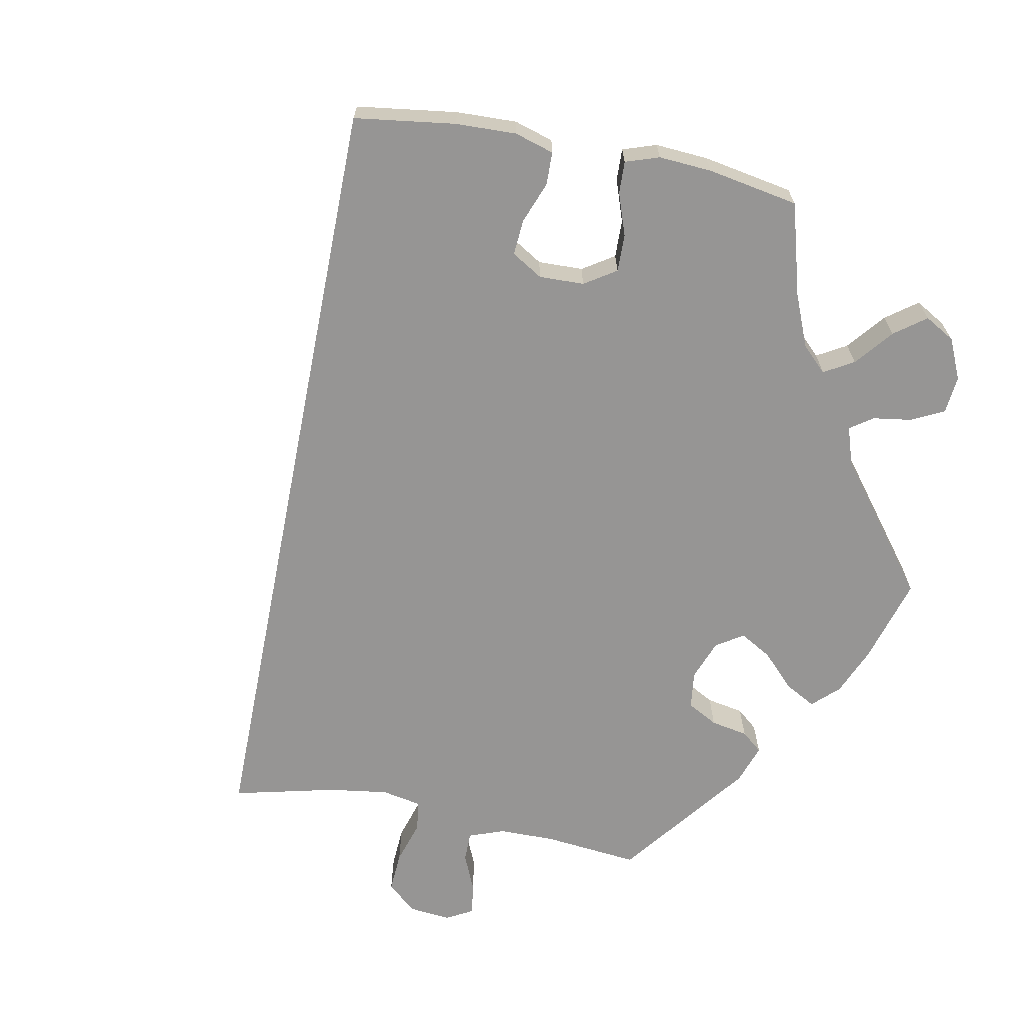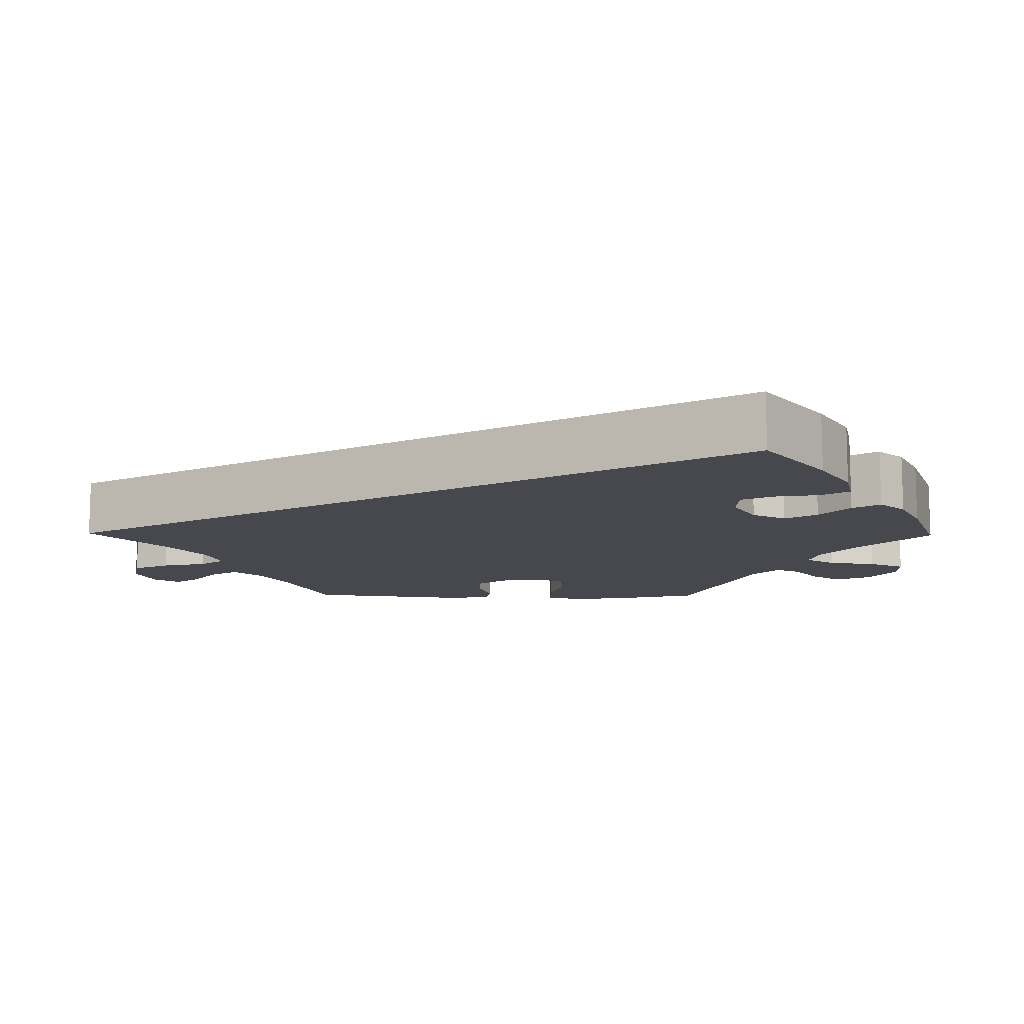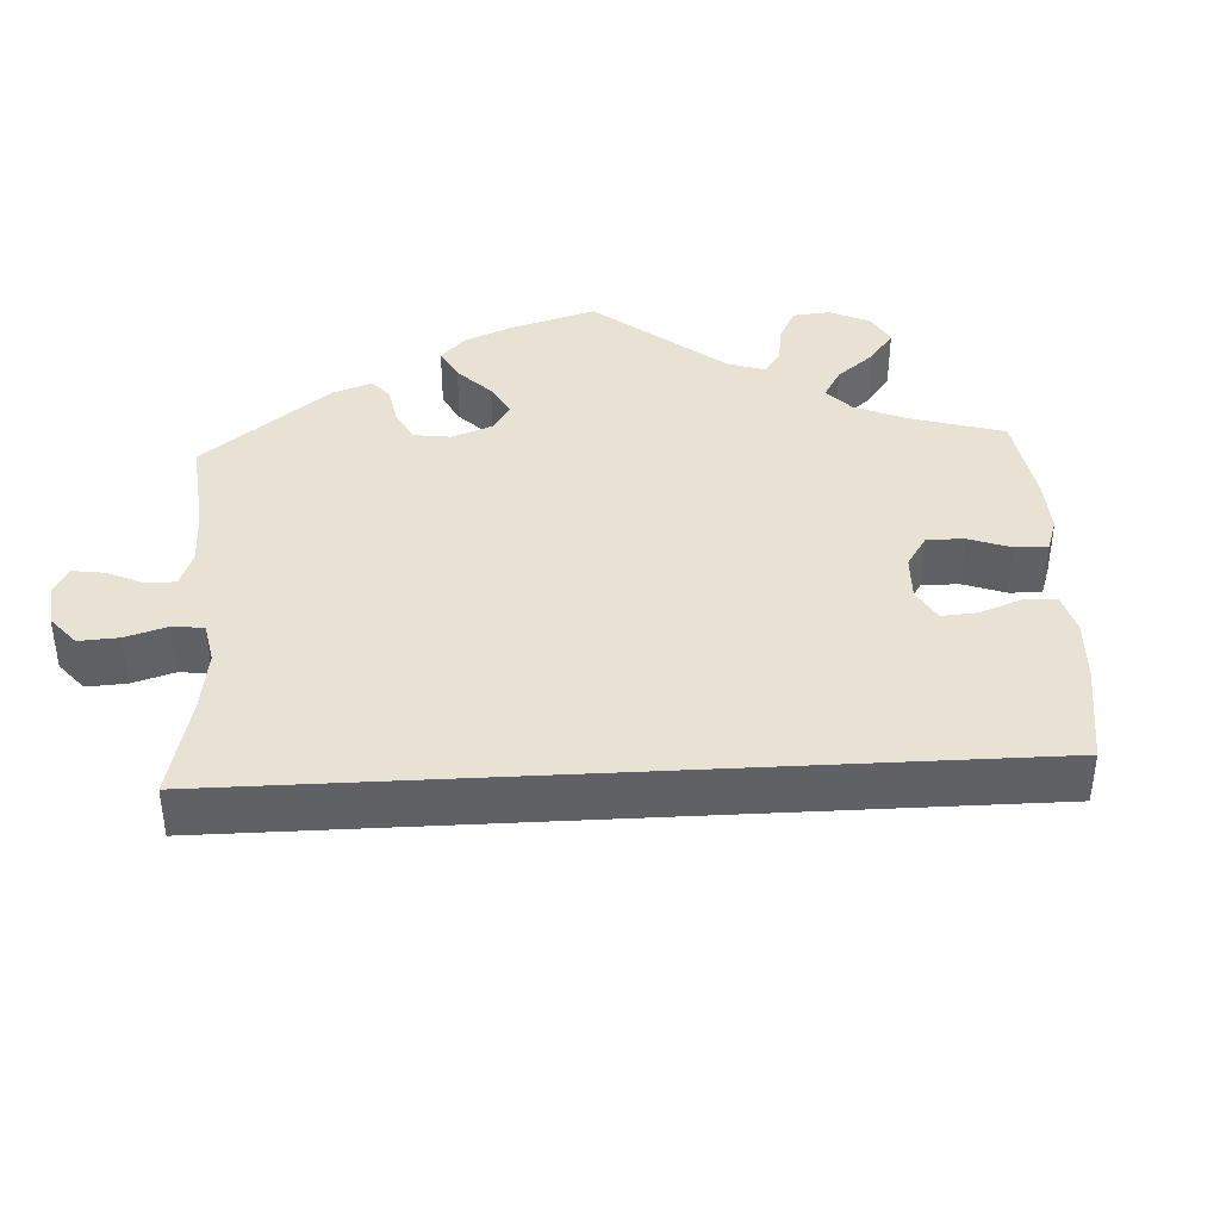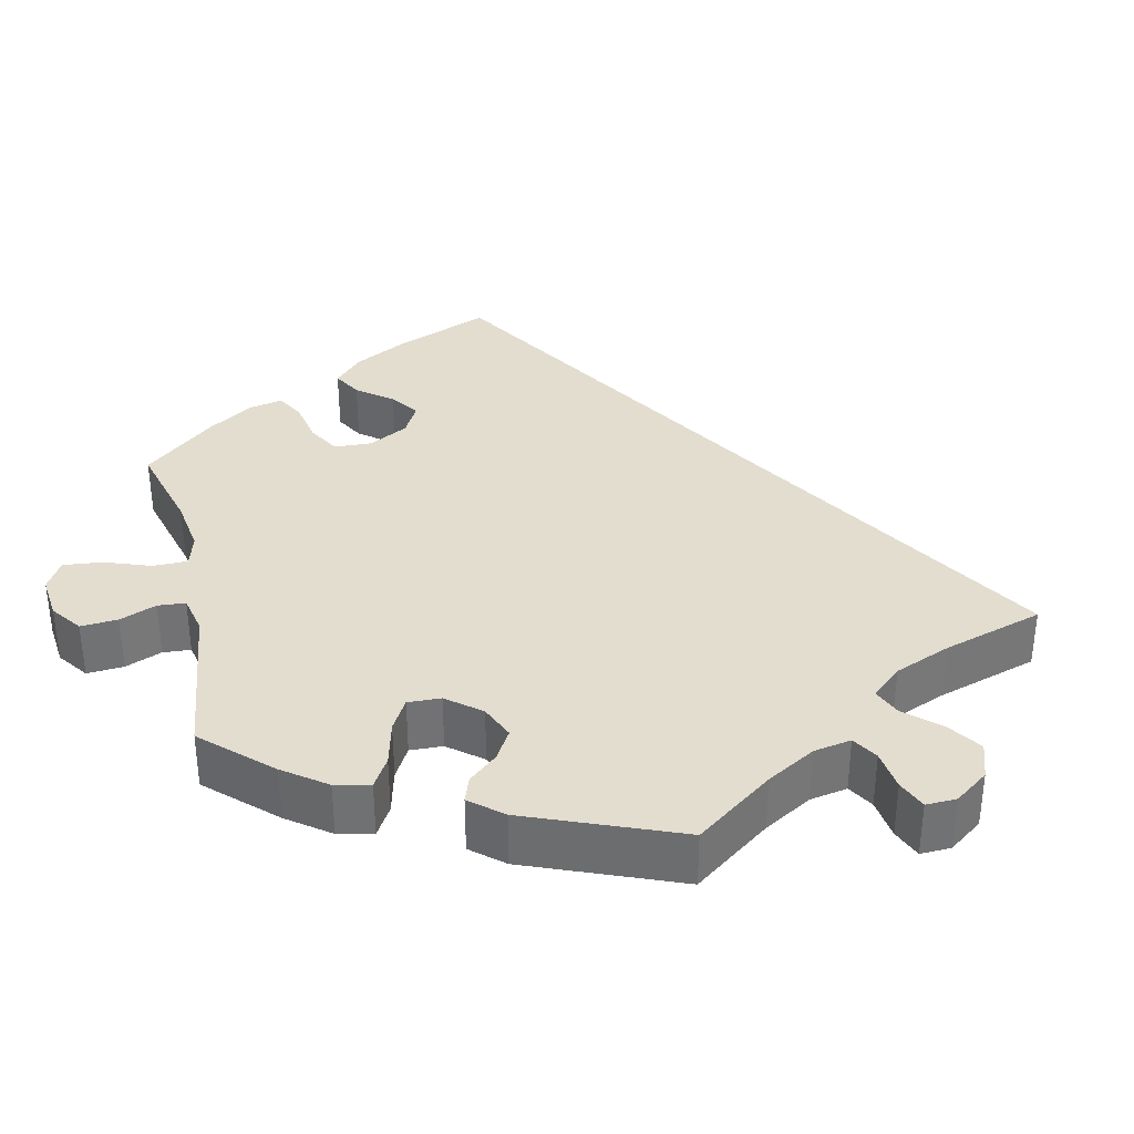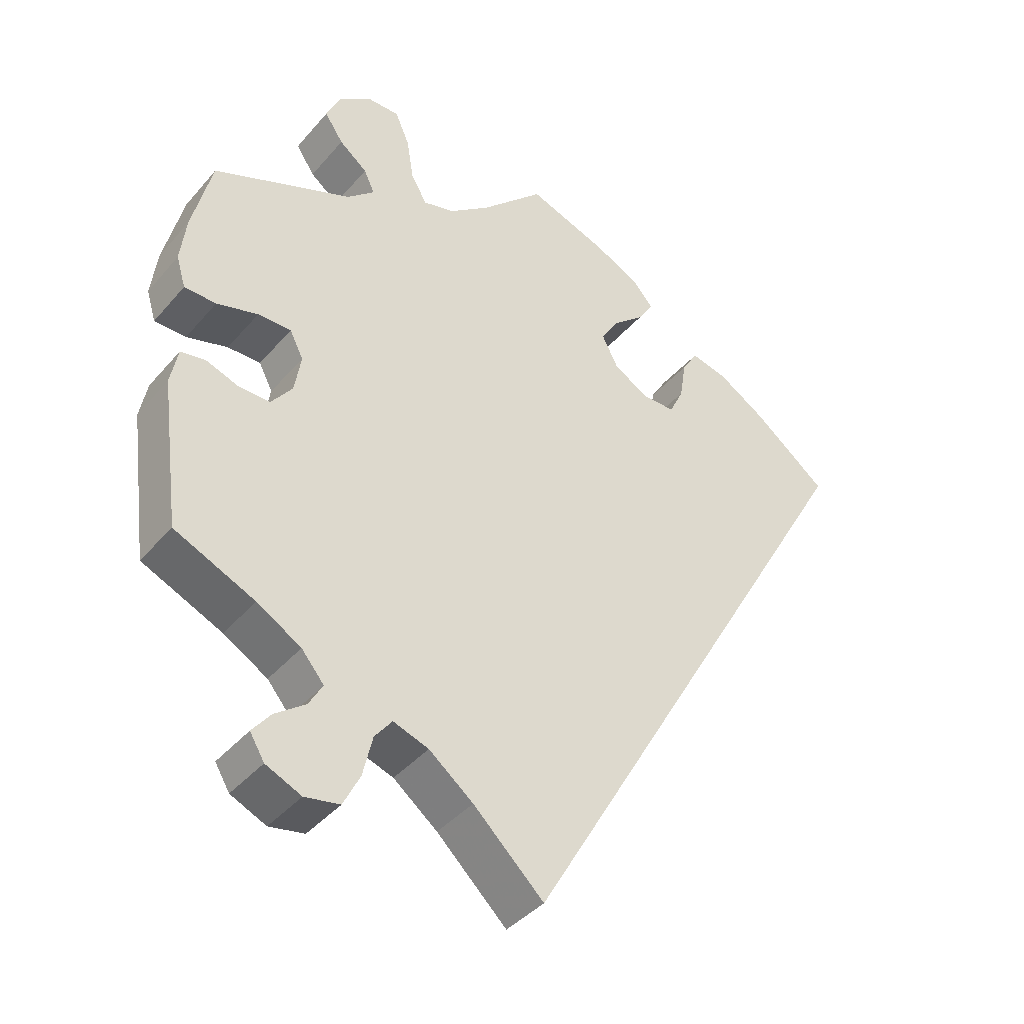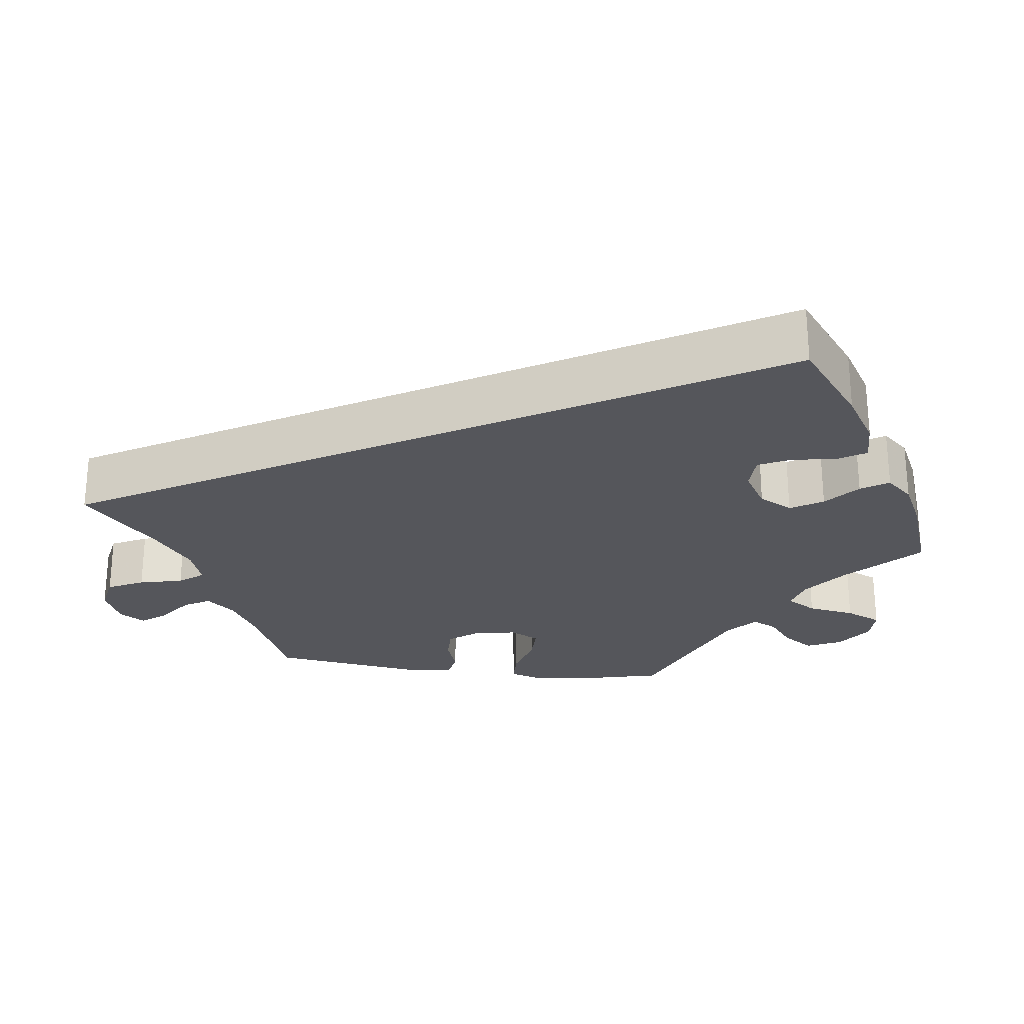
<metadata>
{"format":"obj","ext":"obj","renderer":"f3d","projection":"perspective","resolution":1024,"background":"white","views":[{"elev":-67.5,"azim":-41.1,"up":"+Y"},{"elev":-11.8,"azim":-90.7,"up":"+Y"},{"elev":40.8,"azim":-123.0,"up":"+Y"},{"elev":34.8,"azim":106.7,"up":"+Y"},{"elev":-40.5,"azim":143.6,"up":"+Z"},{"elev":-26.3,"azim":-97.4,"up":"+Y"}]}
</metadata>
<code>
v -0.397 0.07 0.369
v -0.331 0.07 0.41
v -0.28 0.07 0.422
v -0.258 0.07 0.386
v -0.249 0.07 0.33
v -0.229 0.07 0.289
v -0.183 0.07 0.288
v -0.134 0.07 0.318
v -0.112 0.07 0.361
v -0.137 0.07 0.402
v -0.18 0.07 0.439
v -0.202 0.07 0.474
v -0.172 0.07 0.508
v -0.111 0.07 0.538
v 0 0.07 0.578
v 0.088 0.07 0.492
v 0.145 0.07 0.448
v 0.188 0.07 0.437
v 0.21 0.07 0.475
v 0.22 0.07 0.536
v 0.24 0.07 0.582
v 0.284 0.07 0.582
v 0.33 0.07 0.549
v 0.35 0.07 0.505
v 0.324 0.07 0.466
v 0.285 0.07 0.435
v 0.27 0.07 0.403
v 0.308 0.07 0.369
v 0.501 0.07 0.29
v 0.528 0.07 0.179
v 0.536 0.07 0.113
v 0.523 0.07 0.07
v 0.479 0.07 0.069
v 0.422 0.07 0.085
v 0.376 0.07 0.085
v 0.357 0.07 0.048
v 0.366 0.07 -0.006
v 0.395 0.07 -0.044
v 0.439 0.07 -0.043
v 0.484 0.07 -0.027
v 0.518 0.07 -0.033
v 0.528 0.07 -0.085
v 0.501 0.07 -0.289
v 0.39 0.07 -0.339
v 0.329 0.07 -0.375
v 0.298 0.07 -0.412
v 0.317 0.07 -0.445
v 0.359 0.07 -0.476
v 0.384 0.07 -0.508
v 0.364 0.07 -0.541
v 0.315 0.07 -0.563
v 0.267 0.07 -0.554
v 0.244 0.07 -0.508
v 0.231 0.07 -0.452
v 0.207 0.07 -0.421
v 0.158 0.07 -0.438
v 0.097 0.07 -0.486
v 0 0.07 -0.578
v -0.5 0.07 0.289
v -0.397 0 0.369
v -0.331 0 0.41
v -0.28 0 0.422
v -0.258 0 0.386
v -0.249 0 0.33
v -0.229 0 0.289
v -0.183 0 0.288
v -0.134 0 0.318
v -0.112 0 0.361
v -0.137 0 0.402
v -0.18 0 0.439
v -0.202 0 0.474
v -0.172 0 0.508
v -0.111 0 0.538
v 0 0 0.578
v 0.088 0 0.492
v 0.145 0 0.448
v 0.188 0 0.437
v 0.21 0 0.475
v 0.22 0 0.536
v 0.24 0 0.582
v 0.284 0 0.582
v 0.33 0 0.549
v 0.35 0 0.505
v 0.324 0 0.466
v 0.285 0 0.435
v 0.27 0 0.403
v 0.308 0 0.369
v 0.501 0 0.29
v 0.528 0 0.179
v 0.536 0 0.113
v 0.523 0 0.07
v 0.479 0 0.069
v 0.422 0 0.085
v 0.376 0 0.085
v 0.357 0 0.048
v 0.366 0 -0.006
v 0.395 0 -0.044
v 0.439 0 -0.043
v 0.484 0 -0.027
v 0.518 0 -0.033
v 0.528 0 -0.085
v 0.501 0 -0.289
v 0.39 0 -0.339
v 0.329 0 -0.375
v 0.298 0 -0.412
v 0.317 0 -0.445
v 0.359 0 -0.476
v 0.384 0 -0.508
v 0.364 0 -0.541
v 0.315 0 -0.563
v 0.267 0 -0.554
v 0.244 0 -0.508
v 0.231 0 -0.452
v 0.207 0 -0.421
v 0.158 0 -0.438
v 0.097 0 -0.486
v 0 0 -0.578
v -0.5 0 0.289
f 57 58 59 1
f 56 57 1 2
f 55 56 2
f 54 55 2
f 51 52 53 54
f 47 48 49 50
f 46 47 50 51
f 41 42 43 44
f 39 40 41 44
f 38 39 44 45
f 37 38 45 46
f 31 32 33 34
f 31 34 35
f 28 29 30 31
f 27 28 31 35
f 23 24 25 26
f 23 26 27
f 22 23 27
f 19 20 21 22
f 18 19 22 27
f 17 18 27 35
f 13 14 15 16
f 10 11 12 13
f 9 10 13 16
f 8 9 16 17
f 2 3 4 5
f 2 5 6
f 46 51 54 2
f 36 37 46
f 8 17 35 36
f 7 8 36 46
f 6 7 46
f 2 6 46
f 60 118 117 116
f 61 60 116 115
f 61 115 114
f 61 114 113
f 113 112 111 110
f 109 108 107 106
f 110 109 106 105
f 103 102 101 100
f 103 100 99 98
f 104 103 98 97
f 105 104 97 96
f 93 92 91 90
f 94 93 90
f 90 89 88 87
f 94 90 87 86
f 85 84 83 82
f 86 85 82
f 86 82 81
f 81 80 79 78
f 86 81 78 77
f 94 86 77 76
f 75 74 73 72
f 72 71 70 69
f 75 72 69 68
f 76 75 68 67
f 64 63 62 61
f 65 64 61
f 61 113 110 105
f 105 96 95
f 95 94 76 67
f 105 95 67 66
f 105 66 65
f 105 65 61
f 1 60 61 2
f 2 61 62 3
f 3 62 63 4
f 4 63 64 5
f 5 64 65 6
f 6 65 66 7
f 7 66 67 8
f 8 67 68 9
f 9 68 69 10
f 10 69 70 11
f 11 70 71 12
f 12 71 72 13
f 13 72 73 14
f 14 73 74 15
f 15 74 75 16
f 16 75 76 17
f 17 76 77 18
f 18 77 78 19
f 19 78 79 20
f 20 79 80 21
f 21 80 81 22
f 22 81 82 23
f 23 82 83 24
f 24 83 84 25
f 25 84 85 26
f 26 85 86 27
f 27 86 87 28
f 28 87 88 29
f 29 88 89 30
f 30 89 90 31
f 31 90 91 32
f 32 91 92 33
f 33 92 93 34
f 34 93 94 35
f 35 94 95 36
f 36 95 96 37
f 37 96 97 38
f 38 97 98 39
f 39 98 99 40
f 40 99 100 41
f 41 100 101 42
f 42 101 102 43
f 43 102 103 44
f 44 103 104 45
f 45 104 105 46
f 46 105 106 47
f 47 106 107 48
f 48 107 108 49
f 49 108 109 50
f 50 109 110 51
f 51 110 111 52
f 52 111 112 53
f 53 112 113 54
f 54 113 114 55
f 55 114 115 56
f 56 115 116 57
f 57 116 117 58
f 58 117 118 59
f 59 118 60 1

</code>
